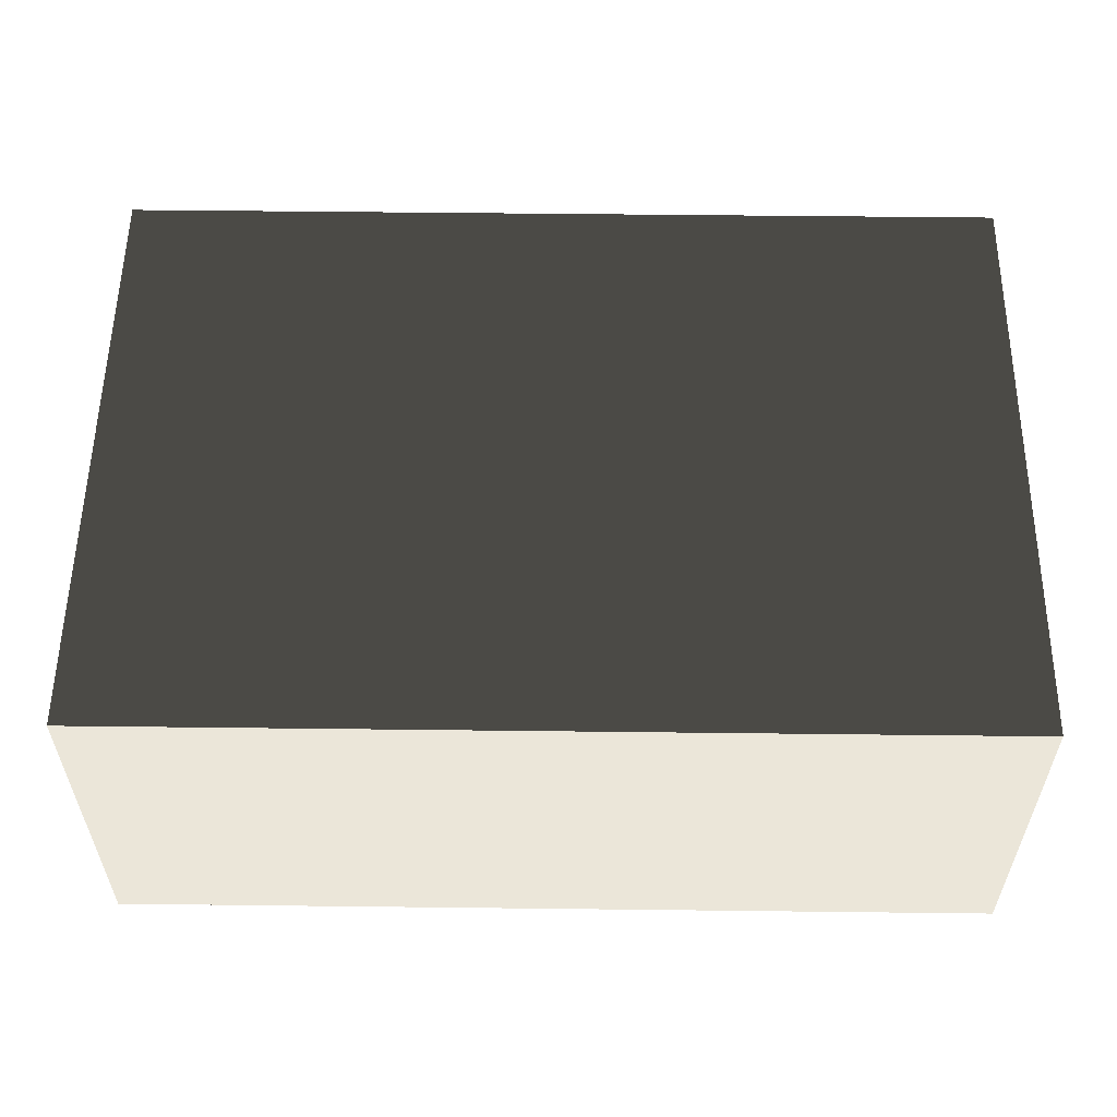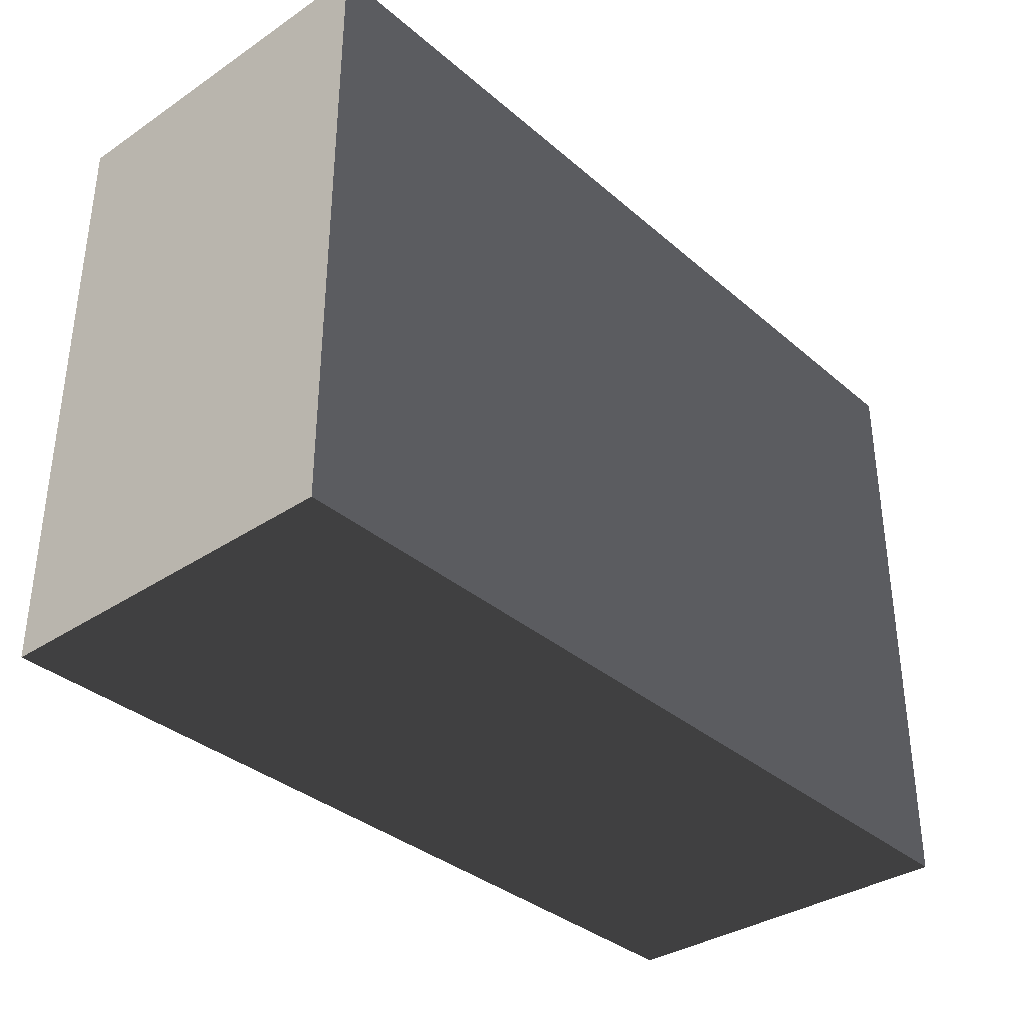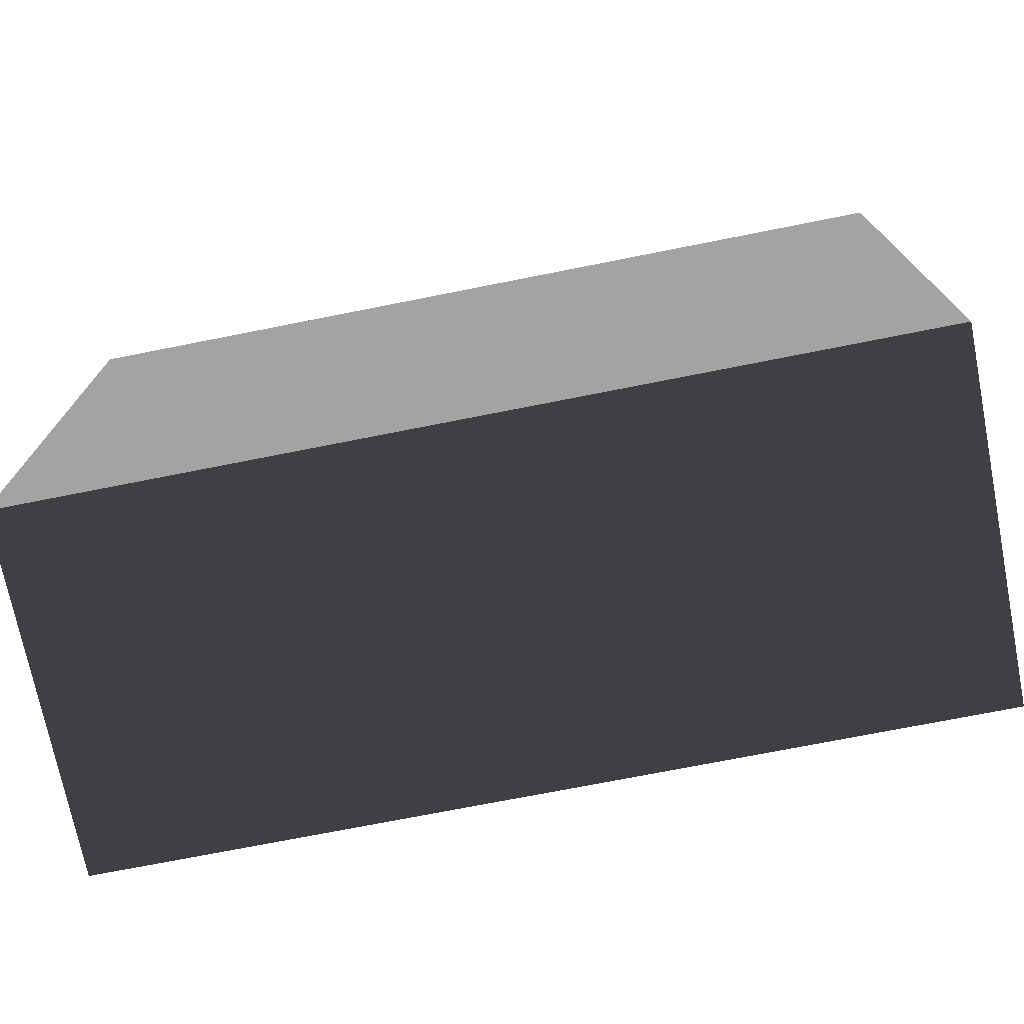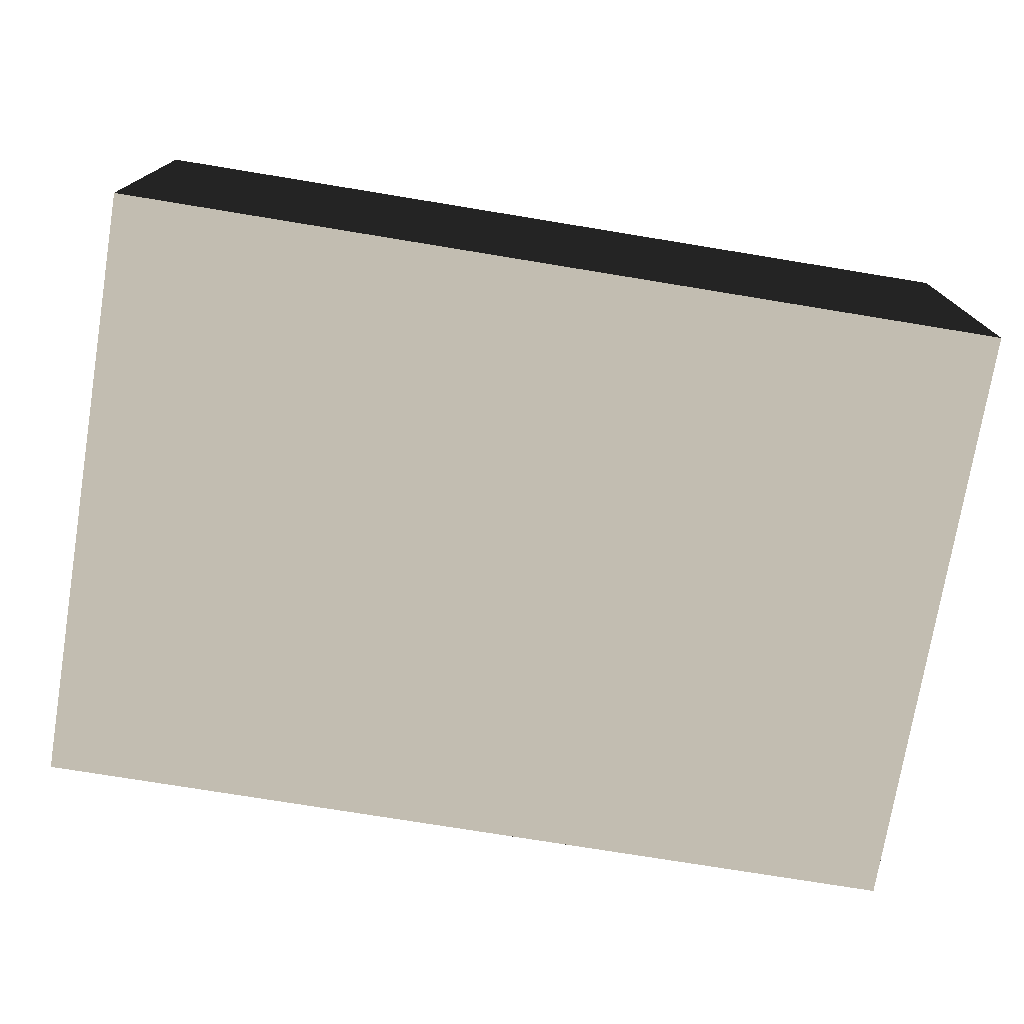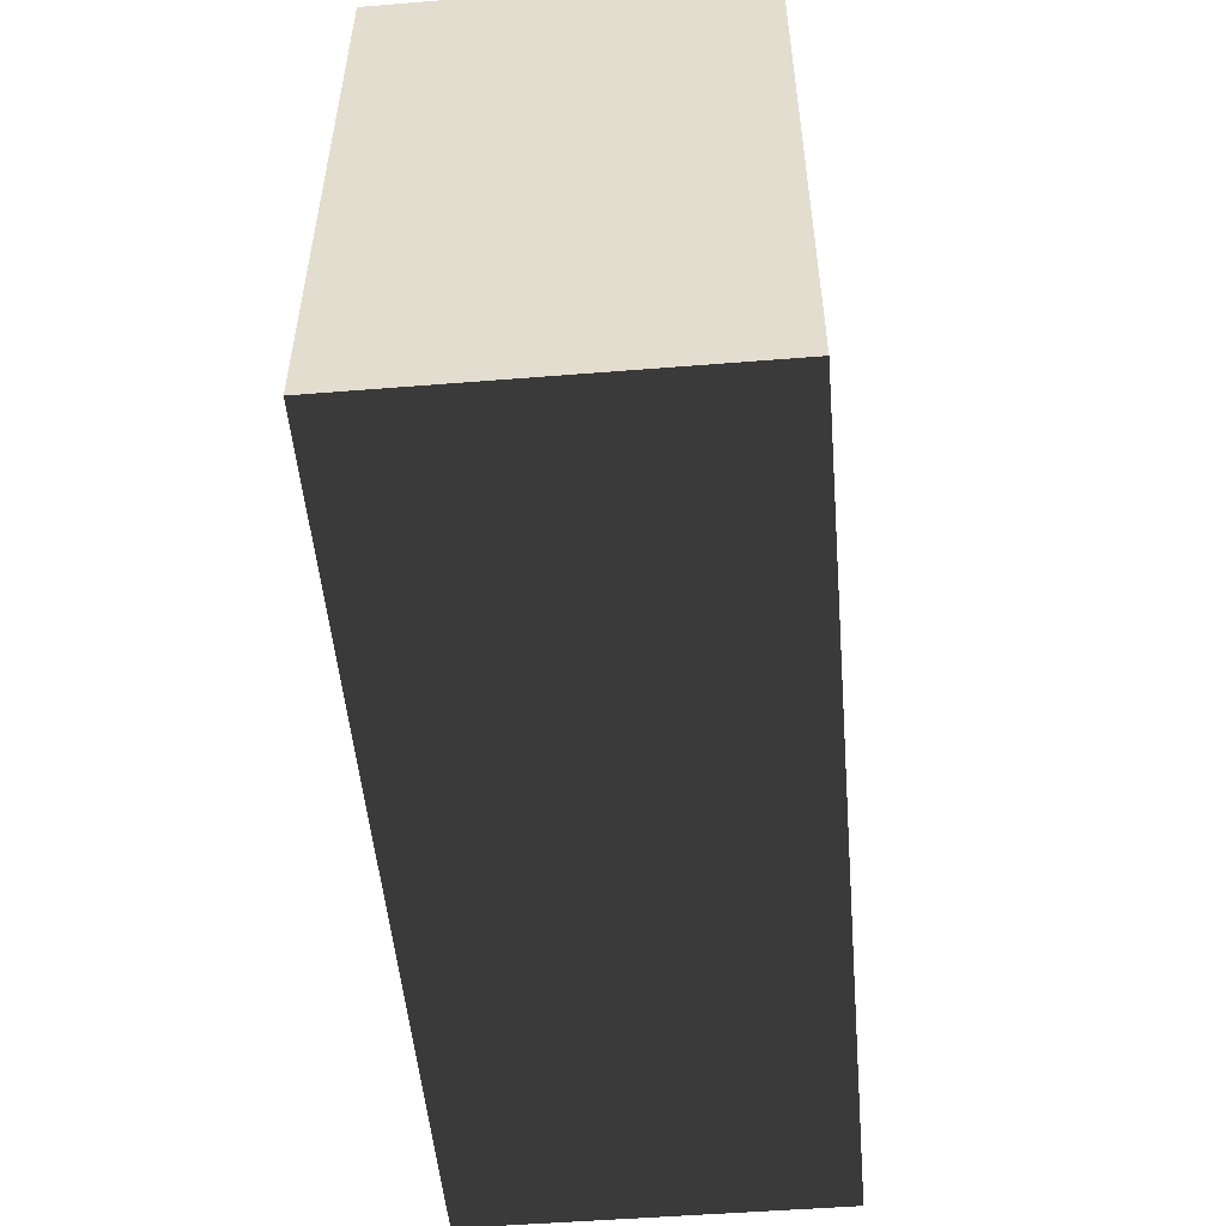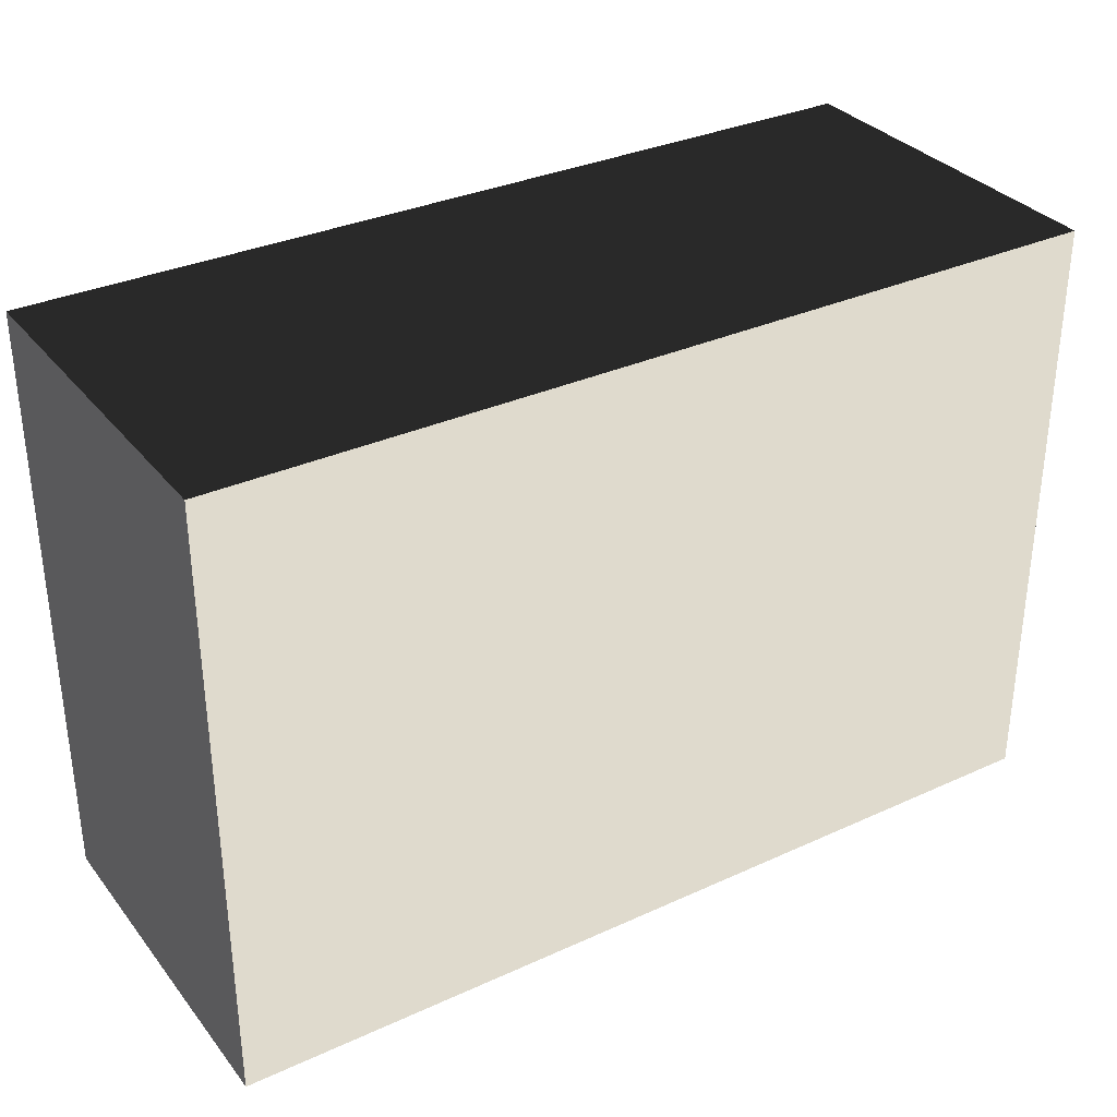
<metadata>
{"format":"obj","ext":"obj","renderer":"f3d","projection":"perspective","resolution":1024,"background":"white","views":[{"elev":56.2,"azim":0.7,"up":"+Z"},{"elev":-35.2,"azim":131.6,"up":"+Y"},{"elev":-73.1,"azim":-168.8,"up":"+Y"},{"elev":-74.8,"azim":-9.3,"up":"+Z"},{"elev":-51.8,"azim":95.0,"up":"+Y"},{"elev":32.9,"azim":-32.2,"up":"+Y"}]}
</metadata>
<code>
v -6.026 -0.966 -0.9989
v -6.026 3.819 -1.004
v -6.026 3.822 1.878
v -6.026 -0.9626 1.884
v -6.026 3.819 -1.004
v 0.9392 3.819 -1.004
v 0.9392 3.822 1.878
v -6.026 3.822 1.878
v 0.9392 3.819 -1.004
v 0.9392 -0.966 -0.9989
v 0.9392 -0.9626 1.884
v 0.9392 3.822 1.878
v 0.9392 -0.966 -0.9989
v -6.026 -0.966 -0.9989
v -6.026 -0.9626 1.884
v 0.9392 -0.9626 1.884
v -6.026 3.819 -1.004
v -6.026 -0.966 -0.9989
v 0.9392 -0.966 -0.9989
v 0.9392 3.819 -1.004
v 0.9392 3.822 1.878
v 0.9392 -0.9626 1.884
v -6.026 -0.9626 1.884
v -6.026 3.822 1.878
g Cube_007_(2)_1625_150
f 1 3 2
f 1 4 3
f 5 7 6
f 5 8 7
f 9 11 10
f 9 12 11
f 13 15 14
f 13 16 15
f 17 19 18
f 17 20 19
f 21 23 22
f 21 24 23

</code>
